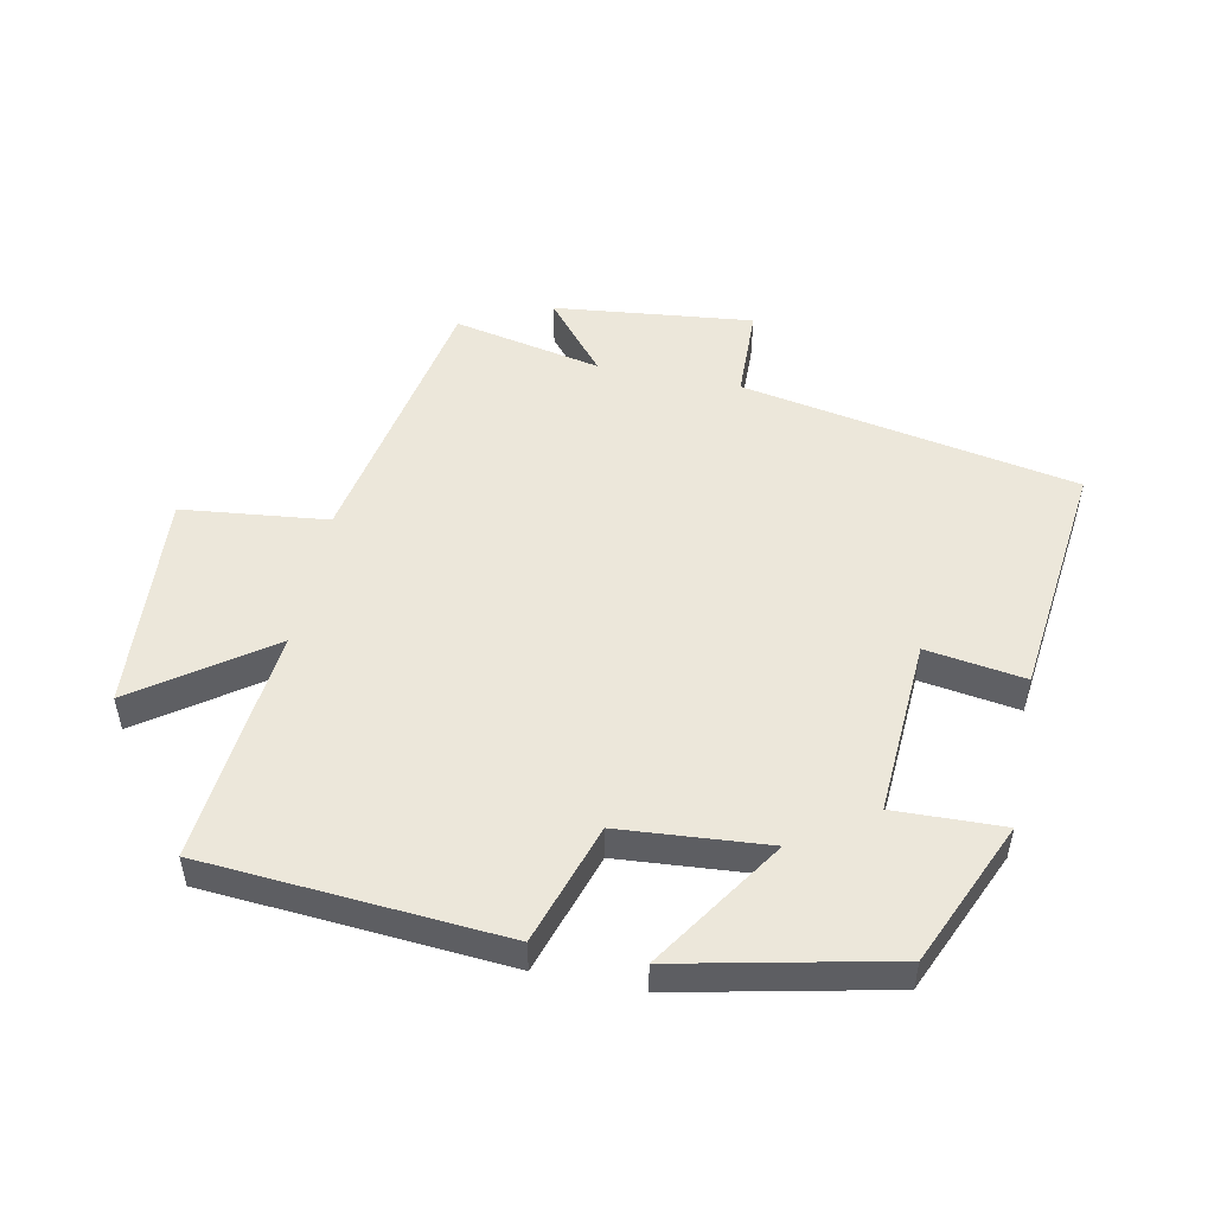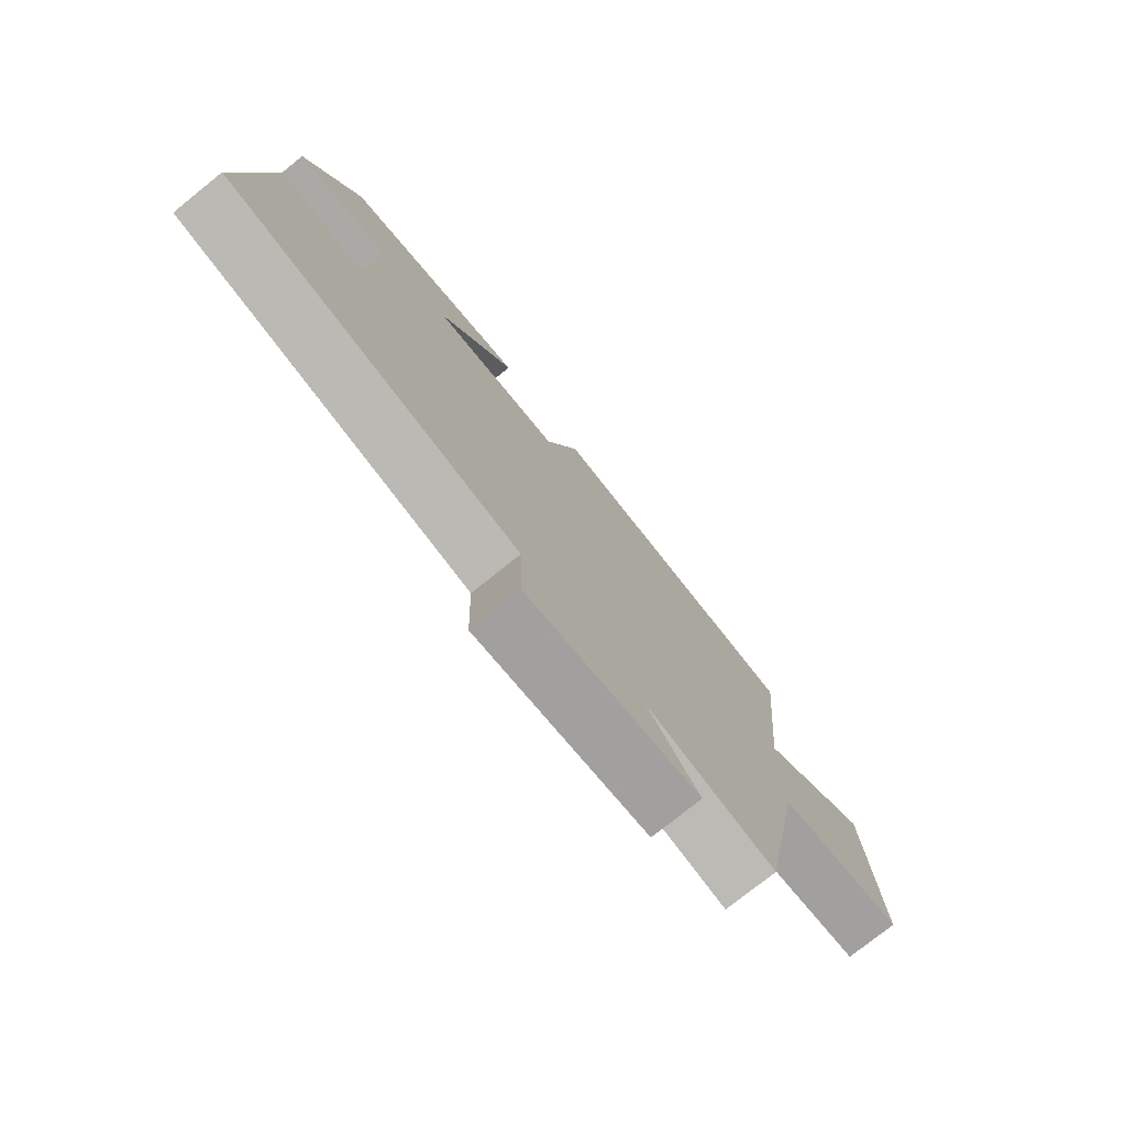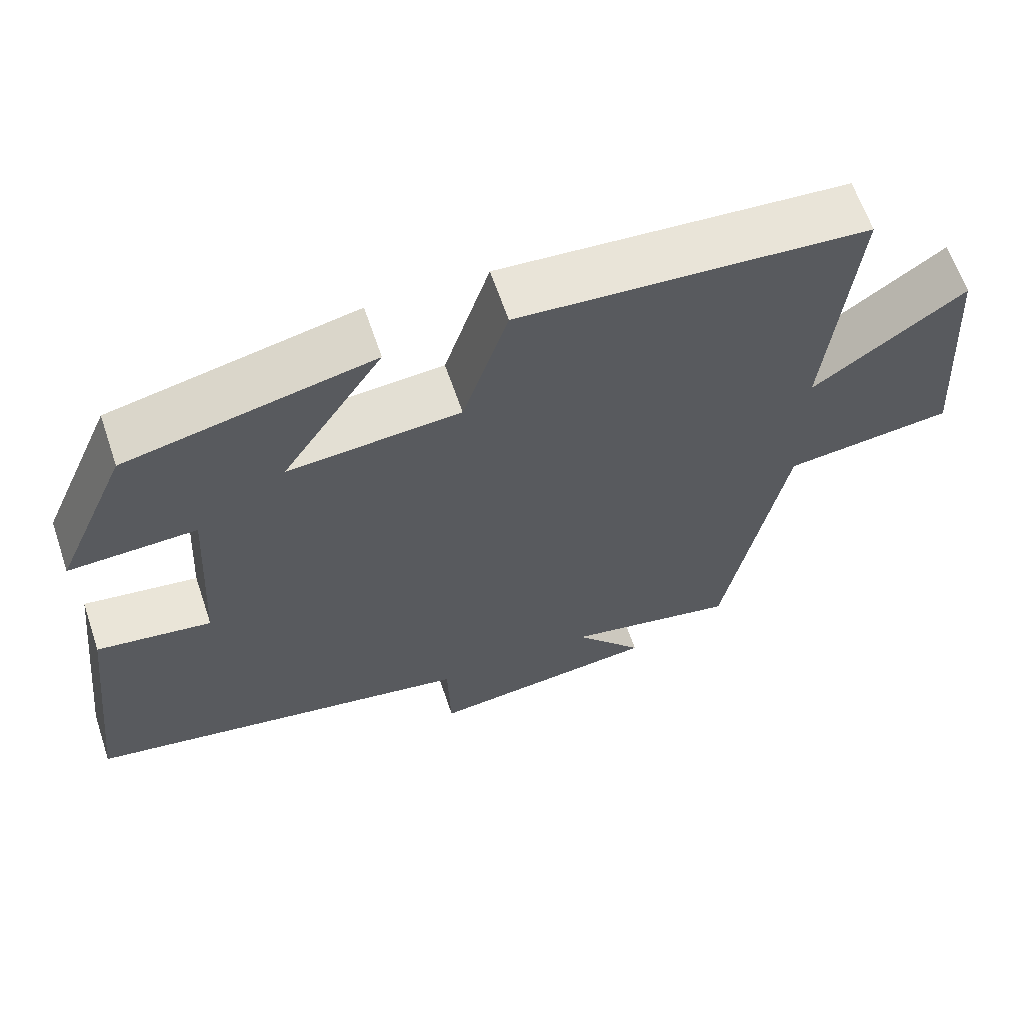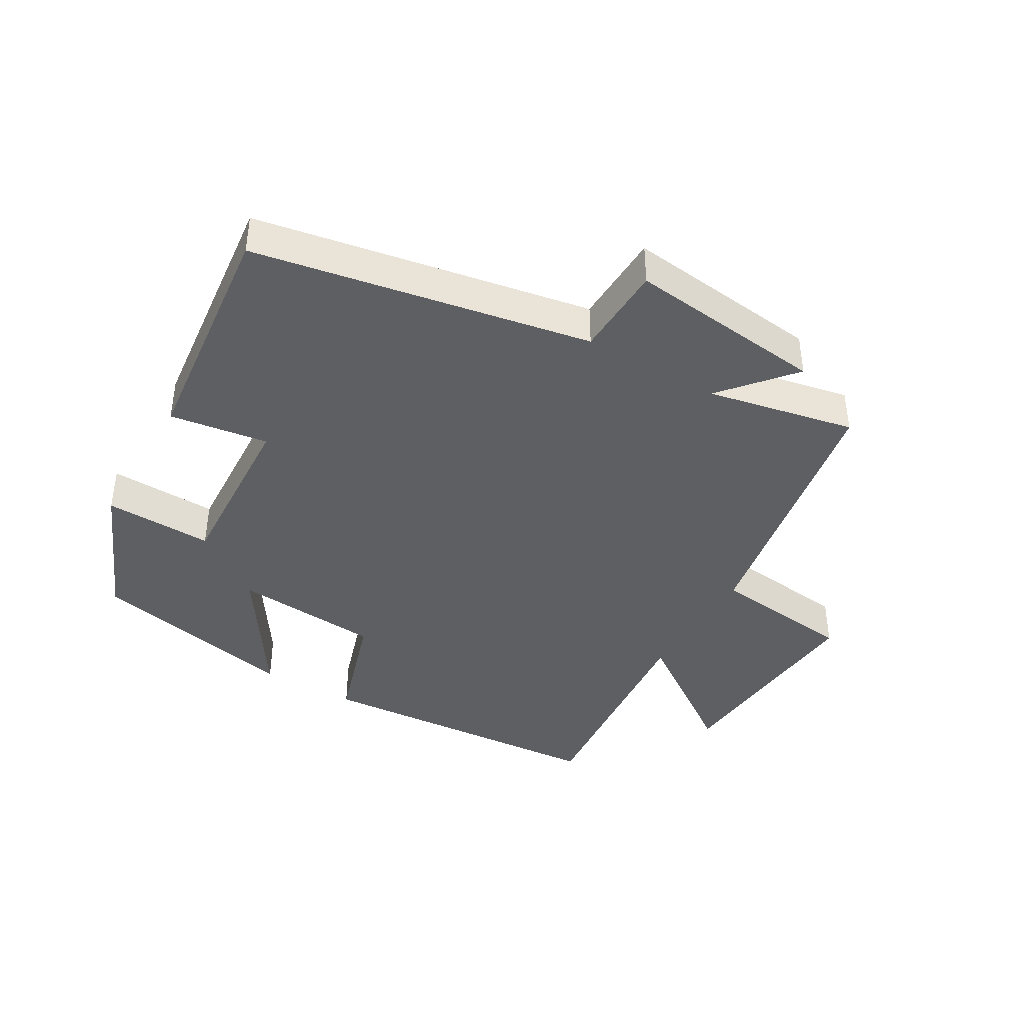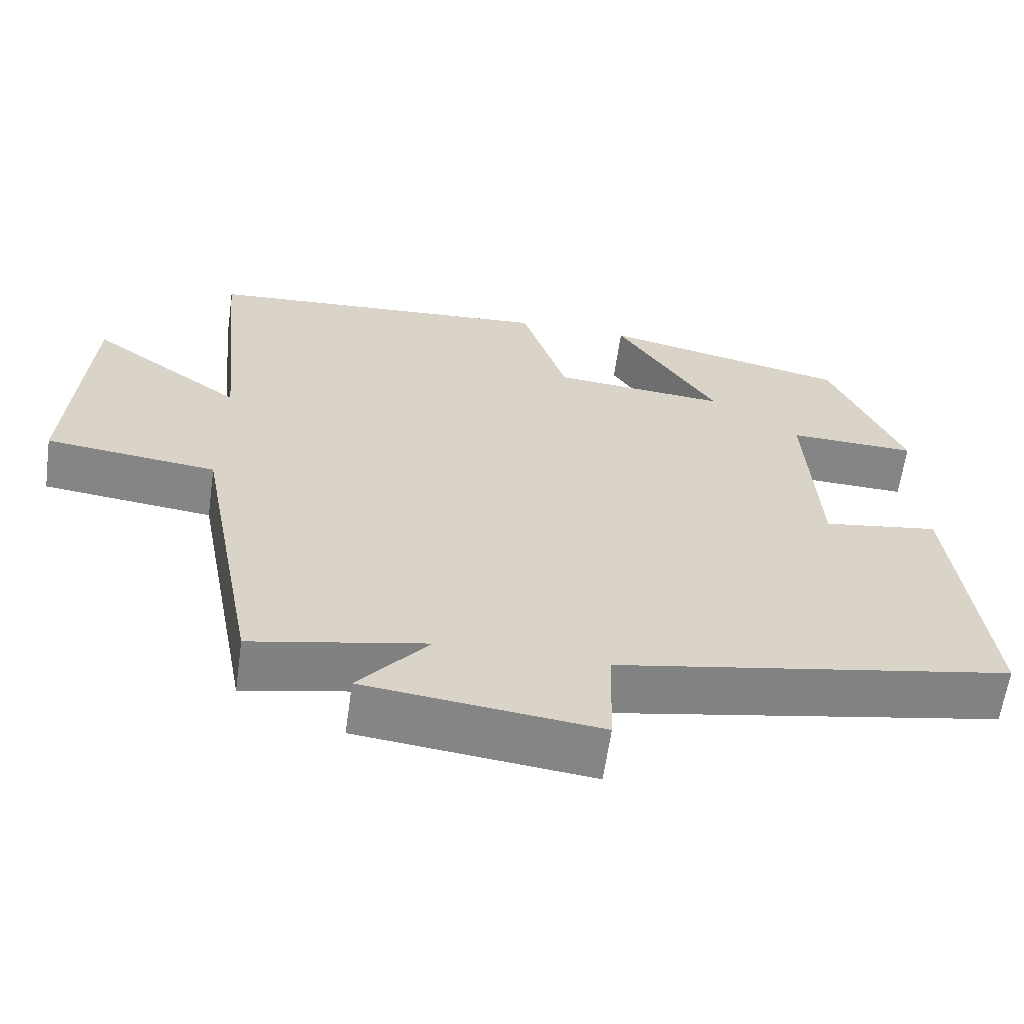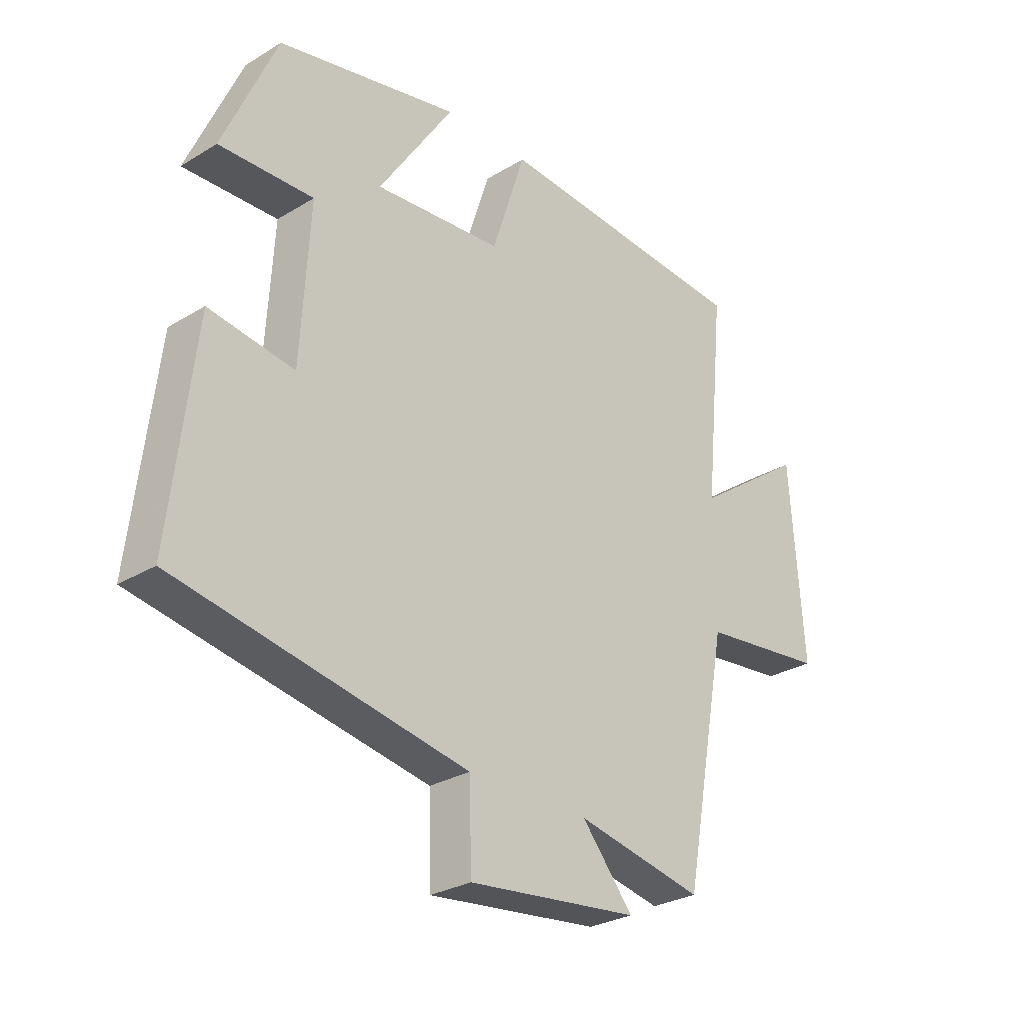
<metadata>
{"format":"obj","ext":"obj","renderer":"f3d","projection":"perspective","resolution":1024,"background":"white","views":[{"elev":50.8,"azim":11.5,"up":"+Y"},{"elev":-76.5,"azim":128.8,"up":"+Z"},{"elev":63.4,"azim":161.3,"up":"+Z"},{"elev":-40.8,"azim":149.5,"up":"+Y"},{"elev":-61.8,"azim":-8.0,"up":"+Z"},{"elev":-28.2,"azim":132.5,"up":"+Z"}]}
</metadata>
<code>
v -0.42 0.07 -0.547
v -0.5 0.07 -0.123
v -0.724 0.07 -0.098
v -0.7 0.07 0.242
v -0.5 0.07 0.101
v -0.536 0.07 0.465
v -0.075 0.07 0.5
v -0.015 0.07 0.315
v 0.213 0.07 0.297
v 0.079 0.07 0.5
v 0.404 0.07 0.43
v 0.5 0.07 0.21
v 0.332 0.07 0.215
v 0.348 0.07 -0.057
v 0.5 0.07 -0.034
v 0.543 0.07 -0.404
v 0.026 0.07 -0.5
v 0.022 0.07 -0.644
v -0.284 0.07 -0.61
v -0.192 0.07 -0.5
v -0.42 0 -0.547
v -0.5 0 -0.123
v -0.724 0 -0.098
v -0.7 0 0.242
v -0.5 0 0.101
v -0.536 0 0.465
v -0.075 0 0.5
v -0.015 0 0.315
v 0.213 0 0.297
v 0.079 0 0.5
v 0.404 0 0.43
v 0.5 0 0.21
v 0.332 0 0.215
v 0.348 0 -0.057
v 0.5 0 -0.034
v 0.543 0 -0.404
v 0.026 0 -0.5
v 0.022 0 -0.644
v -0.284 0 -0.61
v -0.192 0 -0.5
f 17 18 19 20
f 16 17 20
f 15 16 20
f 14 15 20
f 20 1 2
f 14 20 2
f 13 14 2
f 11 12 13
f 10 11 13
f 9 10 13
f 13 2 3
f 9 13 3
f 8 9 3
f 5 6 7 8
f 5 8 3
f 3 4 5
f 40 39 38 37
f 40 37 36
f 40 36 35
f 40 35 34
f 22 21 40
f 22 40 34
f 22 34 33
f 33 32 31
f 33 31 30
f 33 30 29
f 23 22 33
f 23 33 29
f 23 29 28
f 28 27 26 25
f 23 28 25
f 25 24 23
f 1 21 22 2
f 2 22 23 3
f 3 23 24 4
f 4 24 25 5
f 5 25 26 6
f 6 26 27 7
f 7 27 28 8
f 8 28 29 9
f 9 29 30 10
f 10 30 31 11
f 11 31 32 12
f 12 32 33 13
f 13 33 34 14
f 14 34 35 15
f 15 35 36 16
f 16 36 37 17
f 17 37 38 18
f 18 38 39 19
f 19 39 40 20
f 20 40 21 1

</code>
